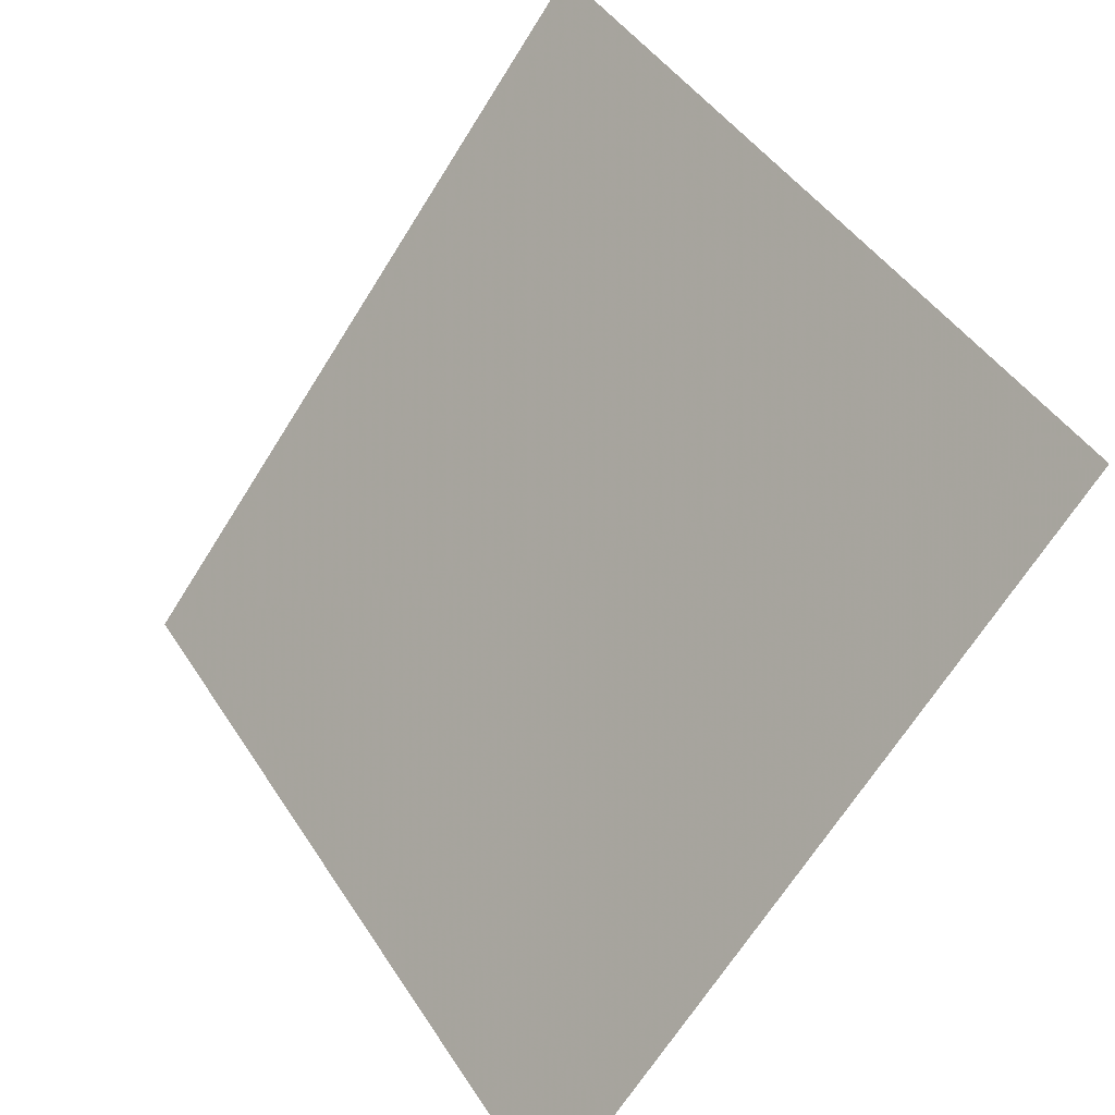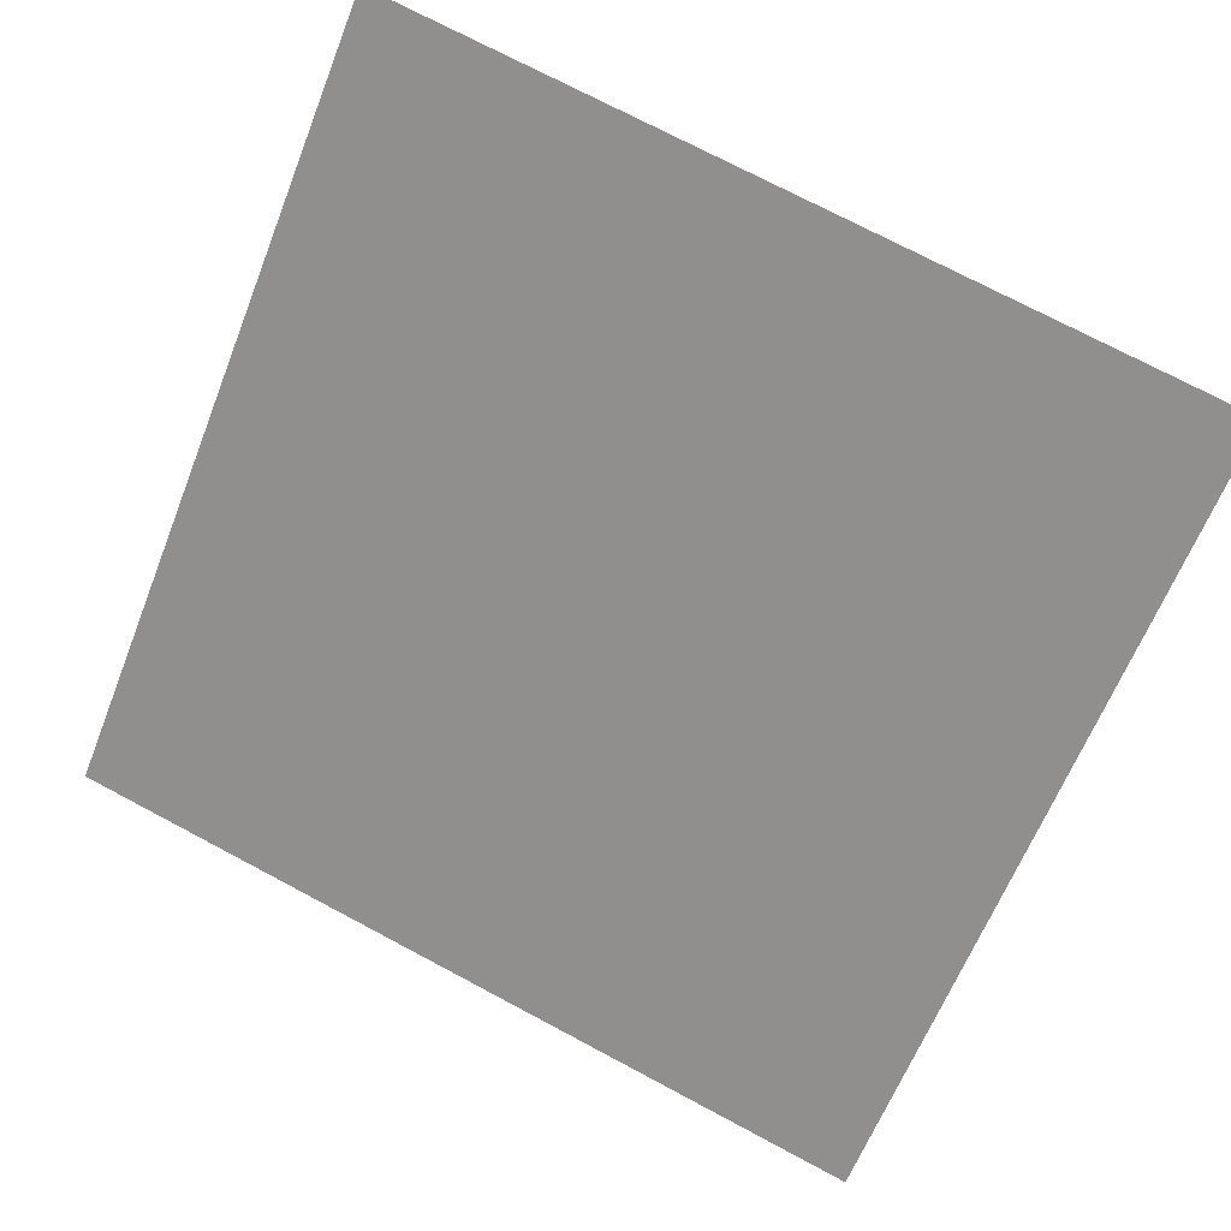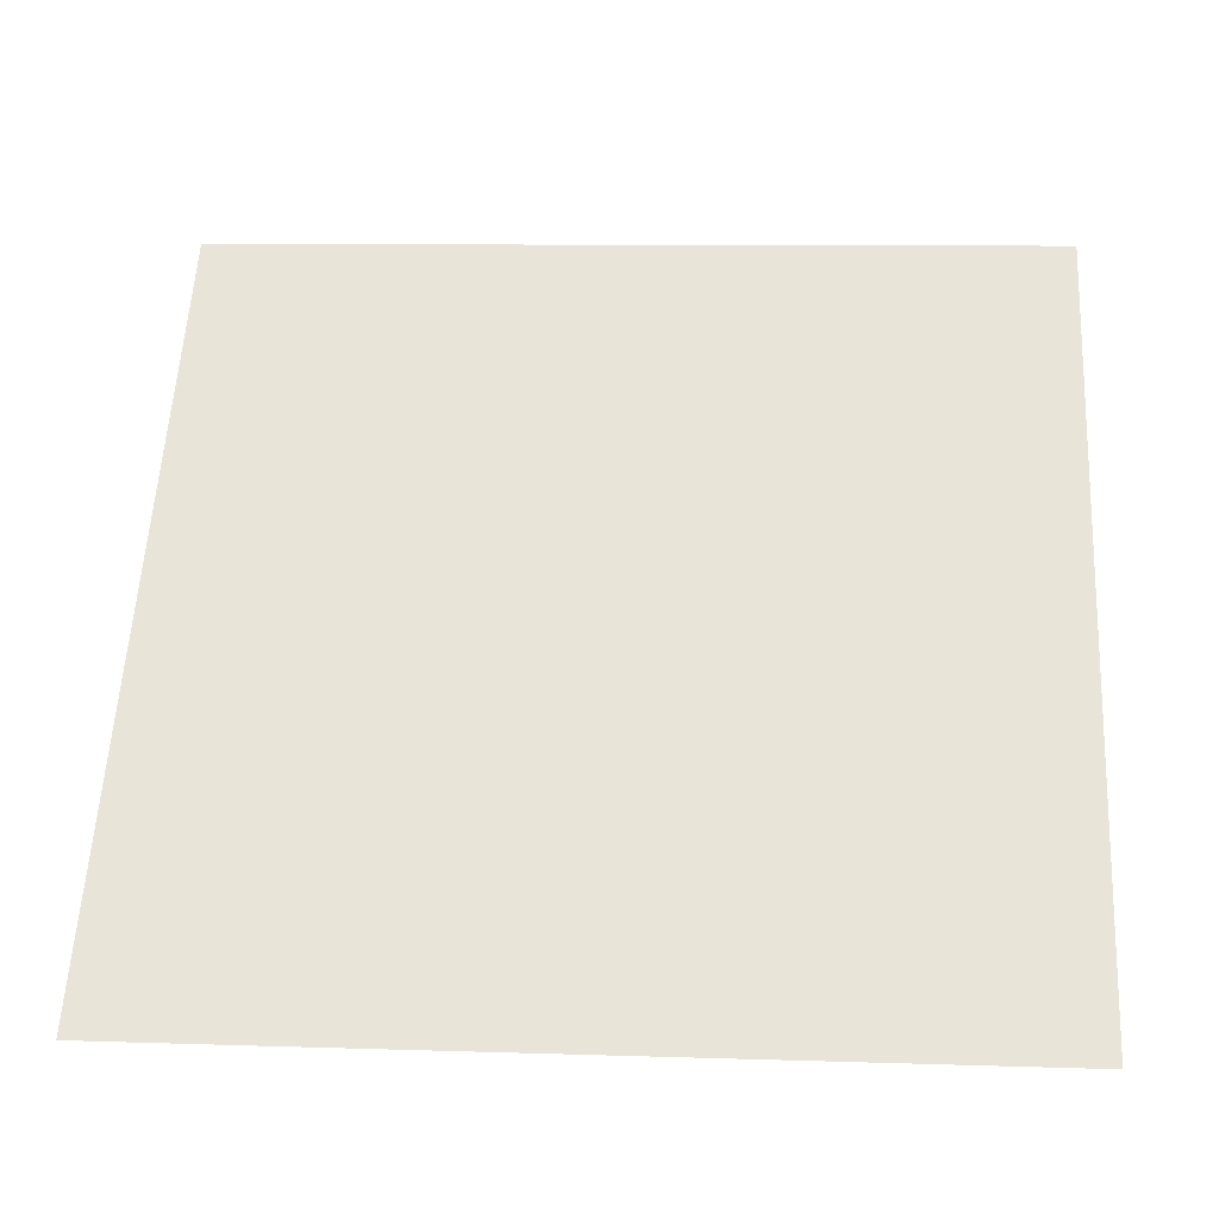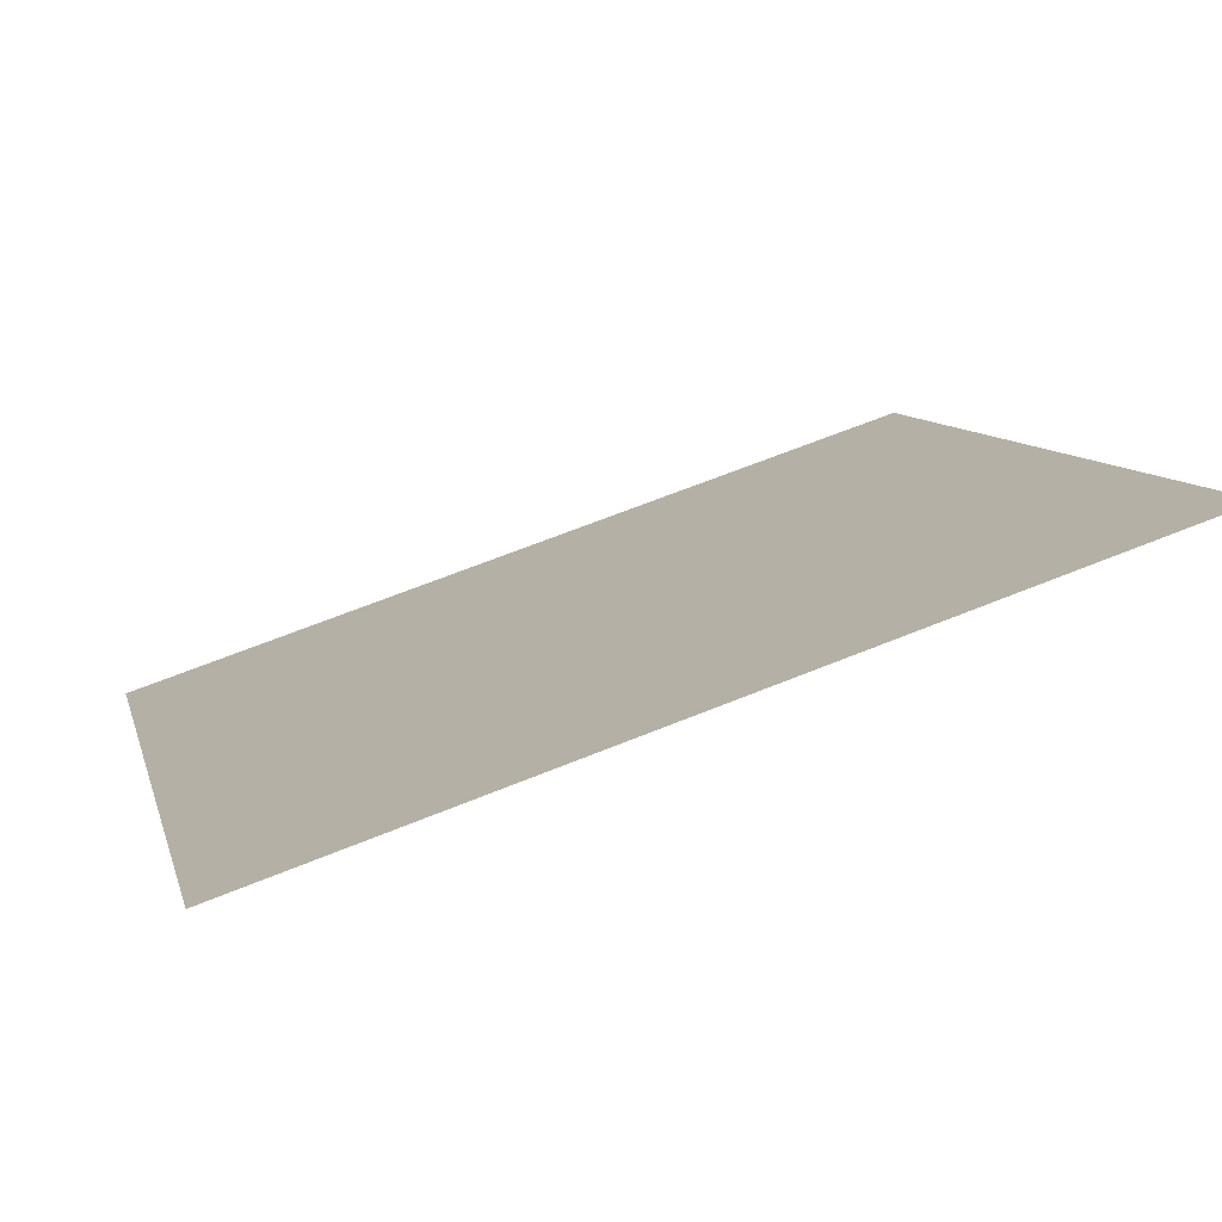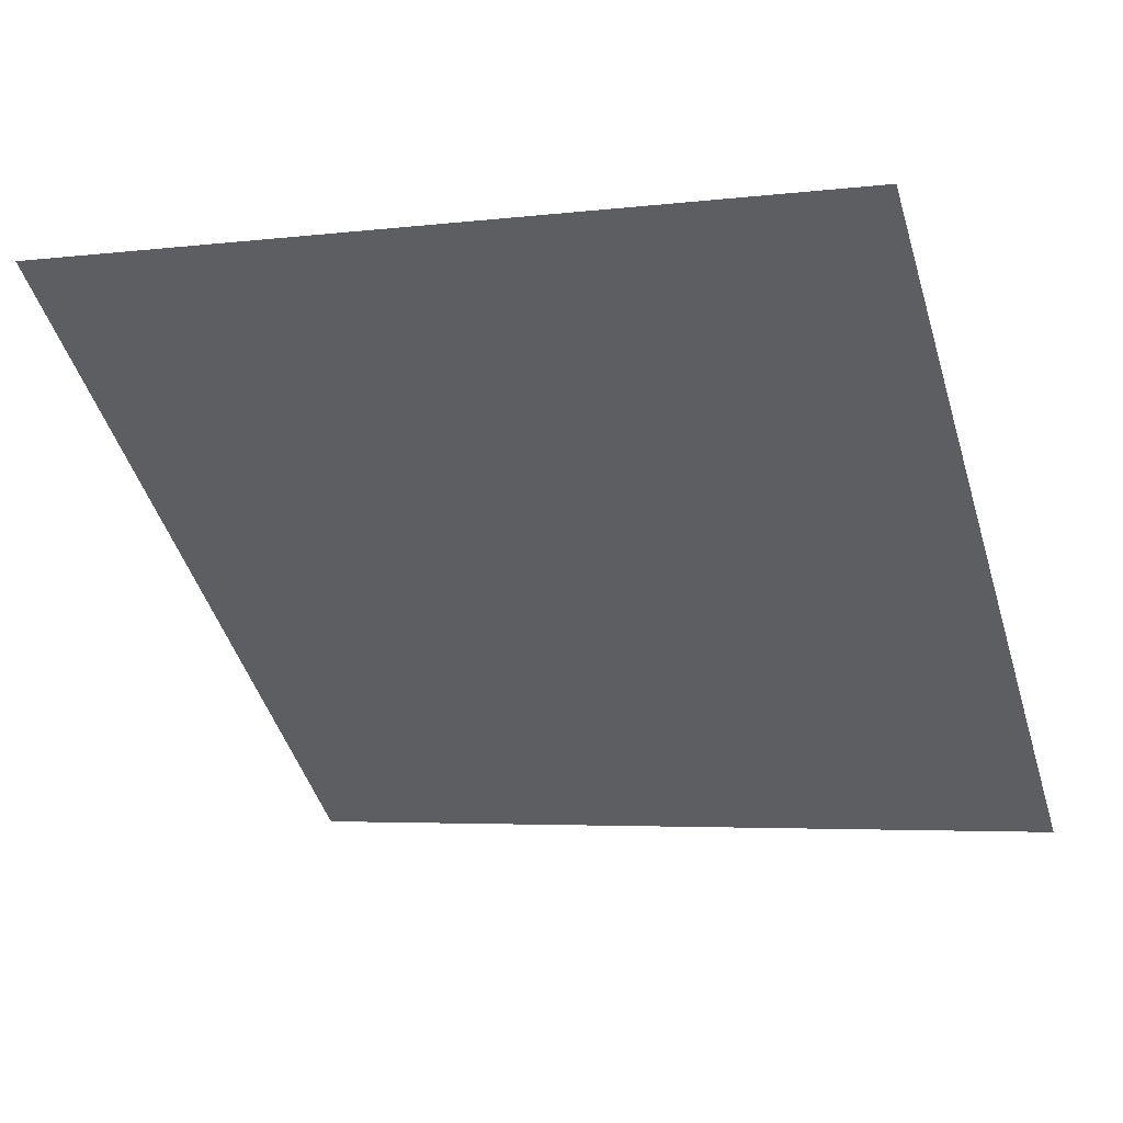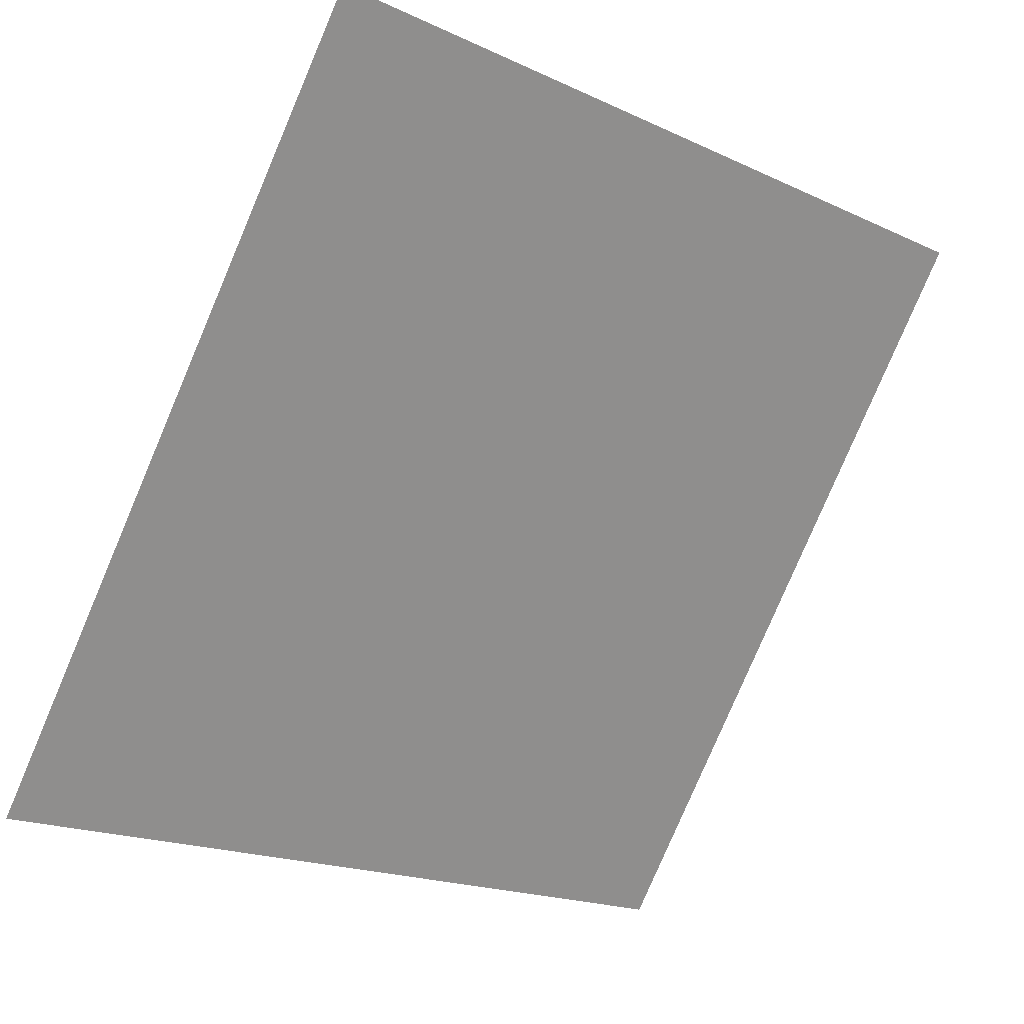
<metadata>
{"format":"obj","ext":"obj","renderer":"f3d","projection":"perspective","resolution":1024,"background":"white","views":[{"elev":-66.7,"azim":-123.4,"up":"+Z"},{"elev":77.1,"azim":-151.6,"up":"+Y"},{"elev":3.0,"azim":3.4,"up":"+Z"},{"elev":64.0,"azim":156.4,"up":"+Z"},{"elev":-7.9,"azim":22.3,"up":"+Y"},{"elev":-19.6,"azim":137.3,"up":"+Z"}]}
</metadata>
<code>
v -0.2081 0.846 0.5826
v -0.2147 0.8461 0.5827
v -0.2145 0.8501 0.588
v -0.208 0.8499 0.5879
f 4 3 2 1

</code>
